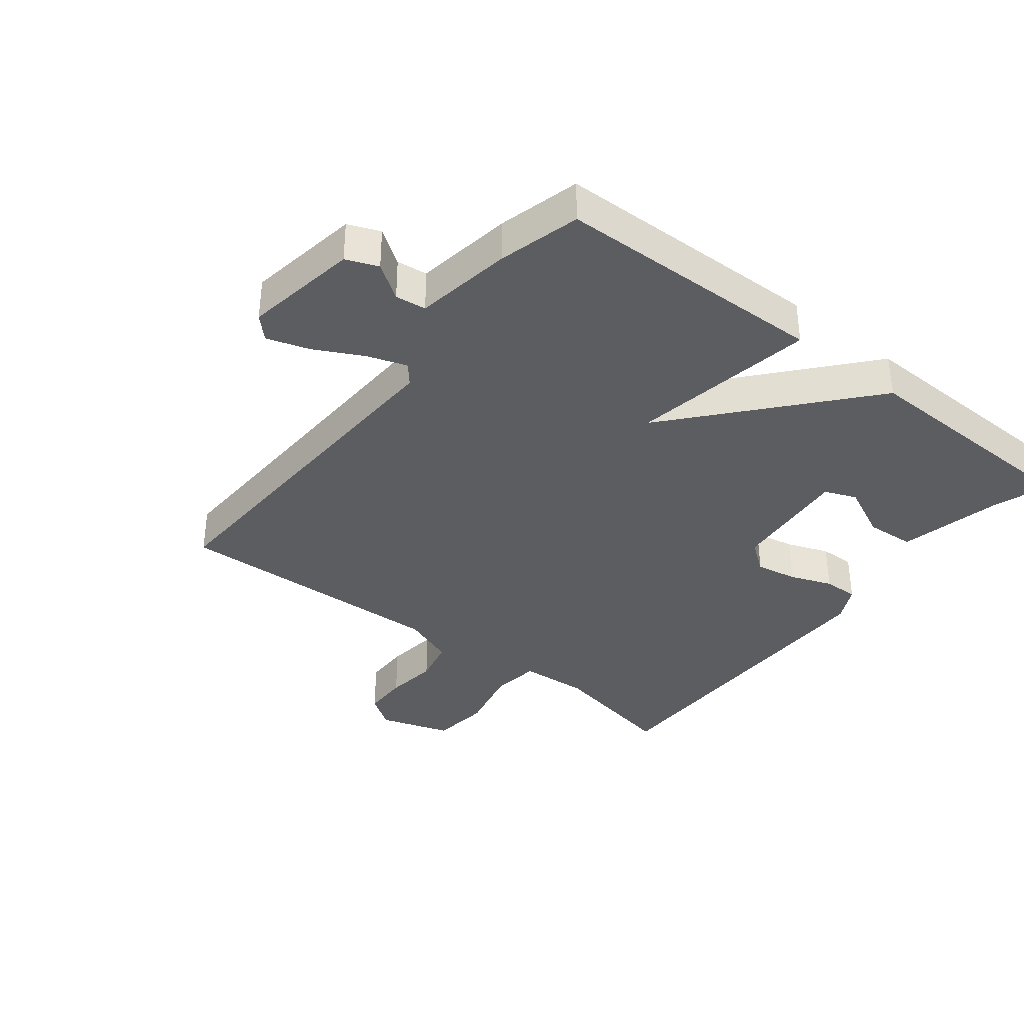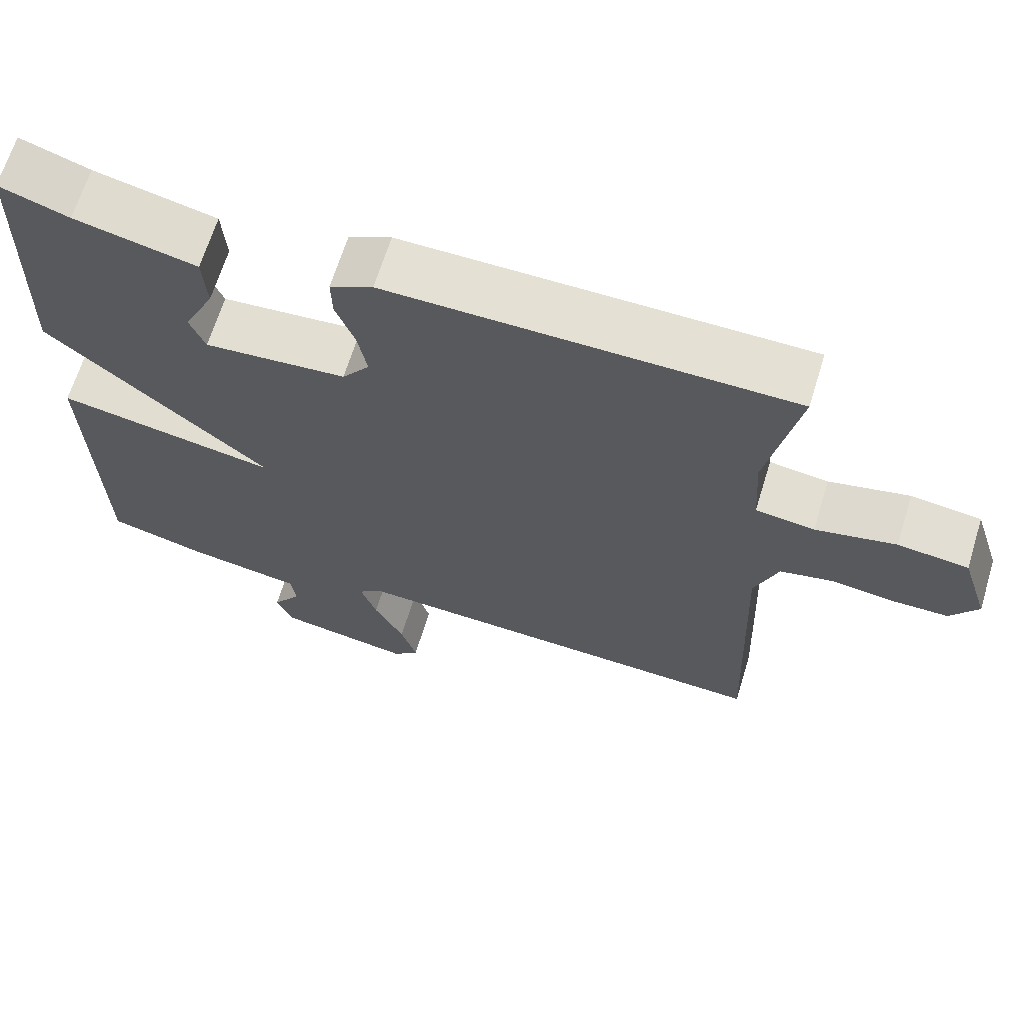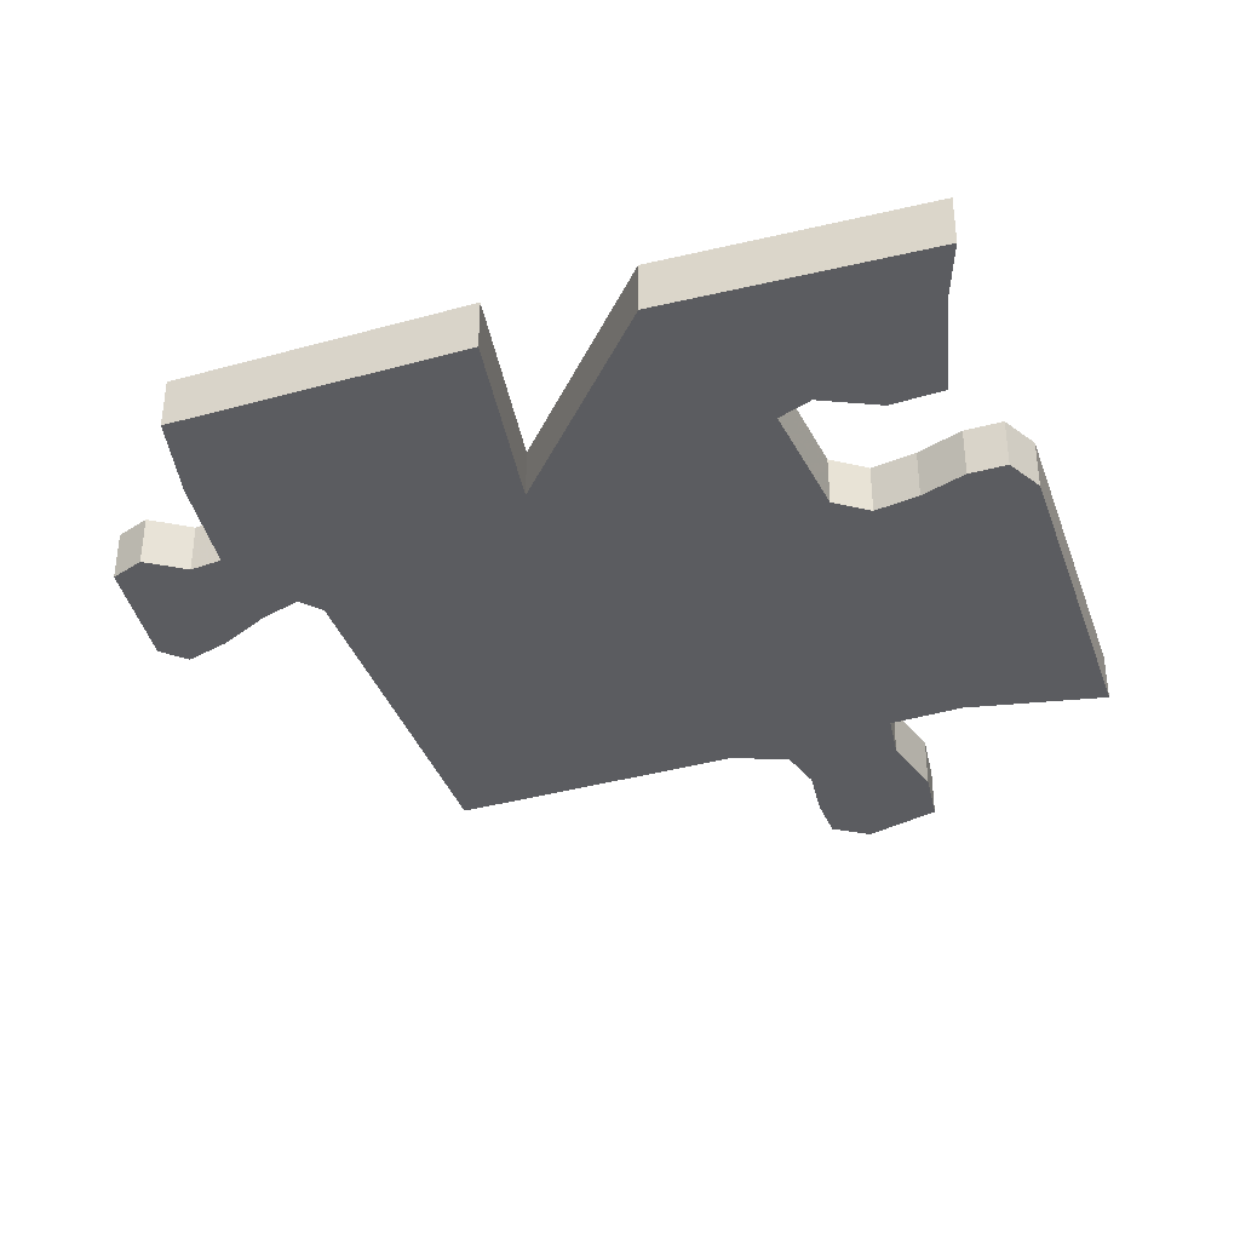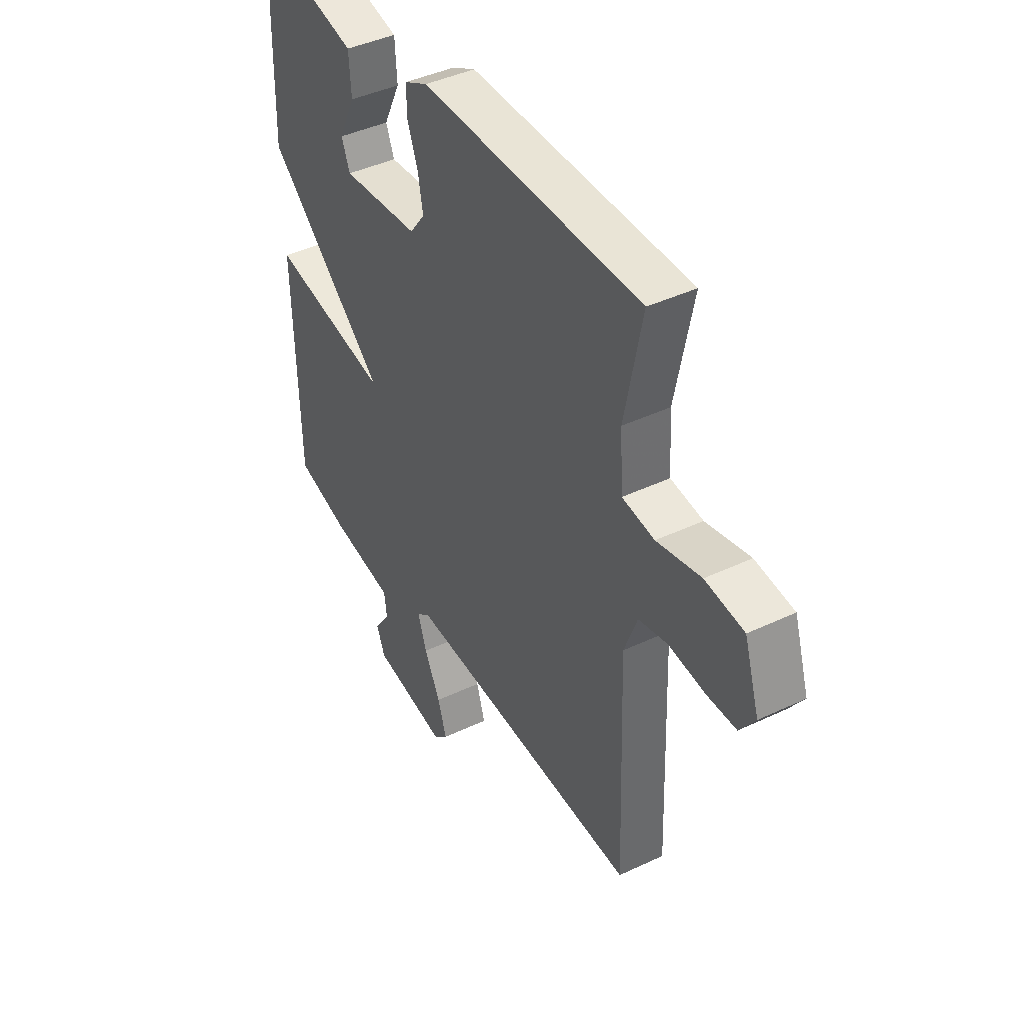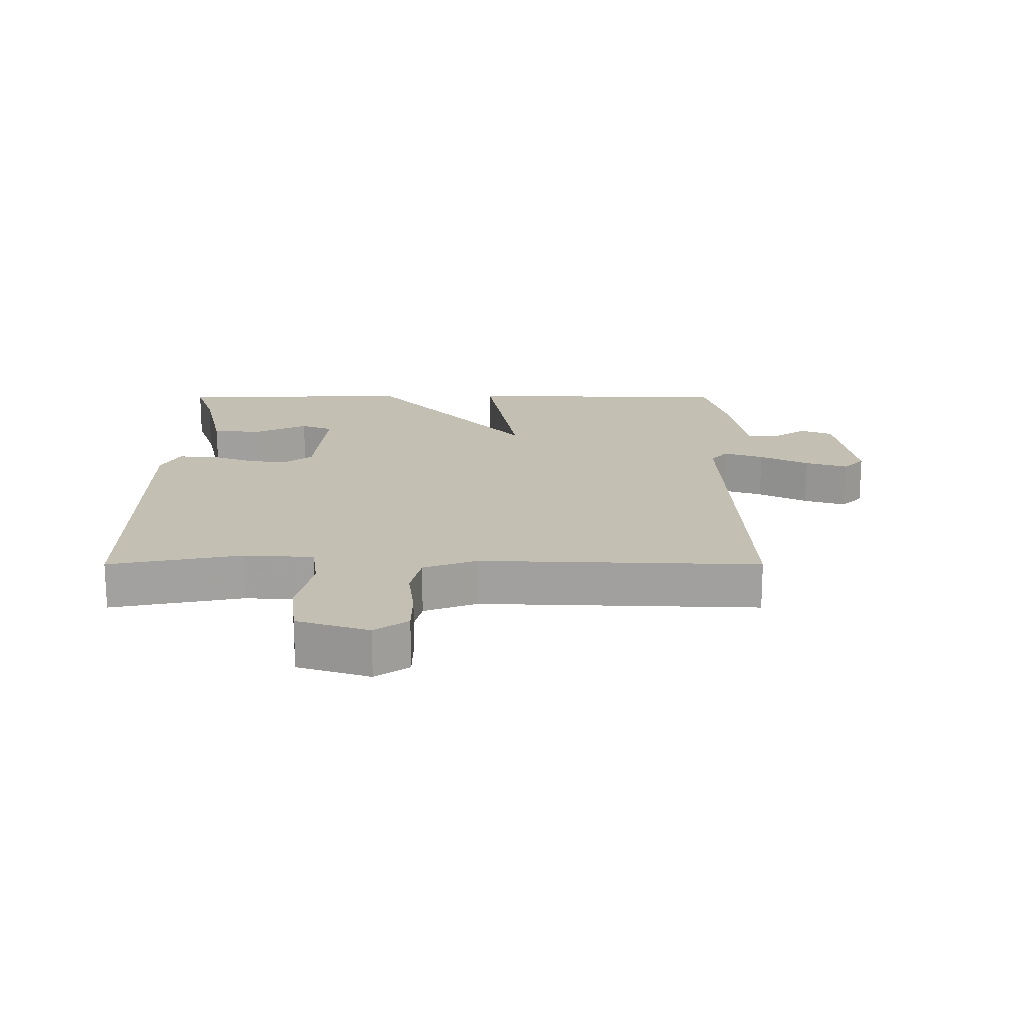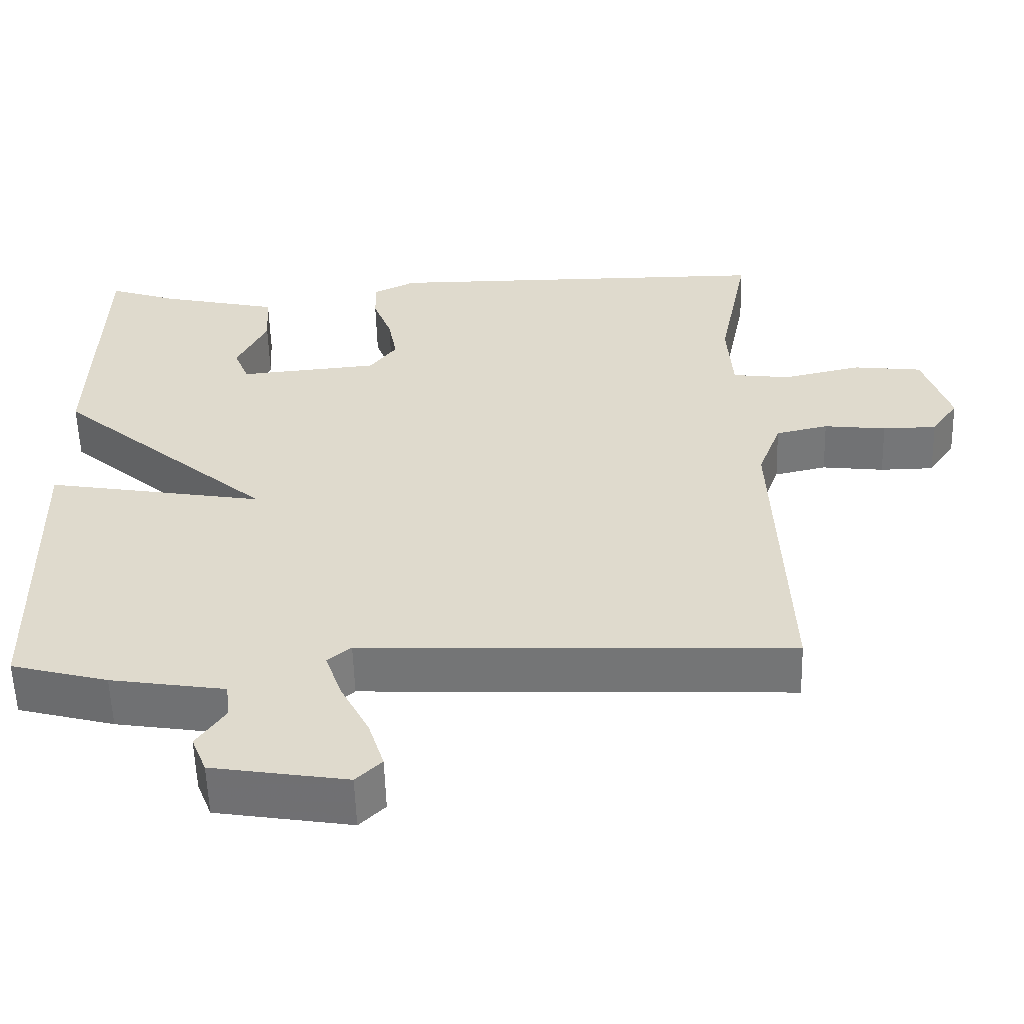
<metadata>
{"format":"obj","ext":"obj","renderer":"f3d","projection":"perspective","resolution":1024,"background":"white","views":[{"elev":-36.6,"azim":-128.1,"up":"+Y"},{"elev":66.2,"azim":17.1,"up":"+Z"},{"elev":-34.5,"azim":-71.0,"up":"+Y"},{"elev":42.3,"azim":60.4,"up":"+Z"},{"elev":17.9,"azim":90.0,"up":"+Y"},{"elev":-56.7,"azim":1.6,"up":"+Z"}]}
</metadata>
<code>
v 0.5 0.07 0.5
v 0.459 0.07 0.294
v 0.466 0.07 0.185
v 0.543 0.07 0.175
v 0.648 0.07 0.199
v 0.74 0.07 0.188
v 0.776 0.07 0.076
v 0.74 0.07 0.024
v 0.668 0.07 0.023
v 0.585 0.07 0.033
v 0.515 0.07 0.017
v 0.484 0.07 -0.066
v 0.5 0.07 -0.5
v -0.069 0.07 -0.477
v -0.1 0.07 -0.503
v -0.079 0.07 -0.565
v -0.04 0.07 -0.641
v -0.019 0.07 -0.707
v -0.053 0.07 -0.74
v -0.232 0.07 -0.711
v -0.252 0.07 -0.661
v -0.214 0.07 -0.606
v -0.22 0.07 -0.558
v -0.372 0.07 -0.534
v -0.5 0.07 -0.5
v -0.51 0.07 -0.075
v -0.221 0.07 -0.125
v -0.51 0.07 0.125
v -0.5 0.07 0.5
v -0.41 0.07 0.469
v -0.251 0.07 0.433
v -0.246 0.07 0.356
v -0.286 0.07 0.273
v -0.266 0.07 0.223
v -0.08 0.07 0.24
v -0.044 0.07 0.288
v -0.056 0.07 0.353
v -0.081 0.07 0.419
v -0.082 0.07 0.474
v -0.026 0.07 0.502
v 0.5 0 0.5
v 0.459 0 0.294
v 0.466 0 0.185
v 0.543 0 0.175
v 0.648 0 0.199
v 0.74 0 0.188
v 0.776 0 0.076
v 0.74 0 0.024
v 0.668 0 0.023
v 0.585 0 0.033
v 0.515 0 0.017
v 0.484 0 -0.066
v 0.5 0 -0.5
v -0.069 0 -0.477
v -0.1 0 -0.503
v -0.079 0 -0.565
v -0.04 0 -0.641
v -0.019 0 -0.707
v -0.053 0 -0.74
v -0.232 0 -0.711
v -0.252 0 -0.661
v -0.214 0 -0.606
v -0.22 0 -0.558
v -0.372 0 -0.534
v -0.5 0 -0.5
v -0.51 0 -0.075
v -0.221 0 -0.125
v -0.51 0 0.125
v -0.5 0 0.5
v -0.41 0 0.469
v -0.251 0 0.433
v -0.246 0 0.356
v -0.286 0 0.273
v -0.266 0 0.223
v -0.08 0 0.24
v -0.044 0 0.288
v -0.056 0 0.353
v -0.081 0 0.419
v -0.082 0 0.474
v -0.026 0 0.502
f 40 1 2
f 39 40 2
f 38 39 2
f 37 38 2
f 36 37 2 3
f 35 36 3
f 34 35 3 4
f 30 31 32 33
f 30 33 34
f 29 30 34
f 28 29 34
f 27 28 34
f 25 26 27
f 24 25 27
f 23 24 27
f 22 23 27
f 20 21 22
f 19 20 22
f 18 19 22
f 17 18 22
f 16 17 22
f 15 16 22
f 15 22 27
f 27 34 4
f 15 27 4
f 14 15 4
f 8 9 10
f 7 8 10
f 6 7 10
f 5 6 10
f 4 5 10
f 4 10 11
f 14 4 11 12
f 12 13 14
f 42 41 80
f 42 80 79
f 42 79 78
f 42 78 77
f 43 42 77 76
f 43 76 75
f 44 43 75 74
f 73 72 71 70
f 74 73 70
f 74 70 69
f 74 69 68
f 74 68 67
f 67 66 65
f 67 65 64
f 67 64 63
f 67 63 62
f 62 61 60
f 62 60 59
f 62 59 58
f 62 58 57
f 62 57 56
f 62 56 55
f 67 62 55
f 44 74 67
f 44 67 55
f 44 55 54
f 50 49 48
f 50 48 47
f 50 47 46
f 50 46 45
f 50 45 44
f 51 50 44
f 52 51 44 54
f 54 53 52
f 1 41 42 2
f 2 42 43 3
f 3 43 44 4
f 4 44 45 5
f 5 45 46 6
f 6 46 47 7
f 7 47 48 8
f 8 48 49 9
f 9 49 50 10
f 10 50 51 11
f 11 51 52 12
f 12 52 53 13
f 13 53 54 14
f 14 54 55 15
f 15 55 56 16
f 16 56 57 17
f 17 57 58 18
f 18 58 59 19
f 19 59 60 20
f 20 60 61 21
f 21 61 62 22
f 22 62 63 23
f 23 63 64 24
f 24 64 65 25
f 25 65 66 26
f 26 66 67 27
f 27 67 68 28
f 28 68 69 29
f 29 69 70 30
f 30 70 71 31
f 31 71 72 32
f 32 72 73 33
f 33 73 74 34
f 34 74 75 35
f 35 75 76 36
f 36 76 77 37
f 37 77 78 38
f 38 78 79 39
f 39 79 80 40
f 40 80 41 1

</code>
